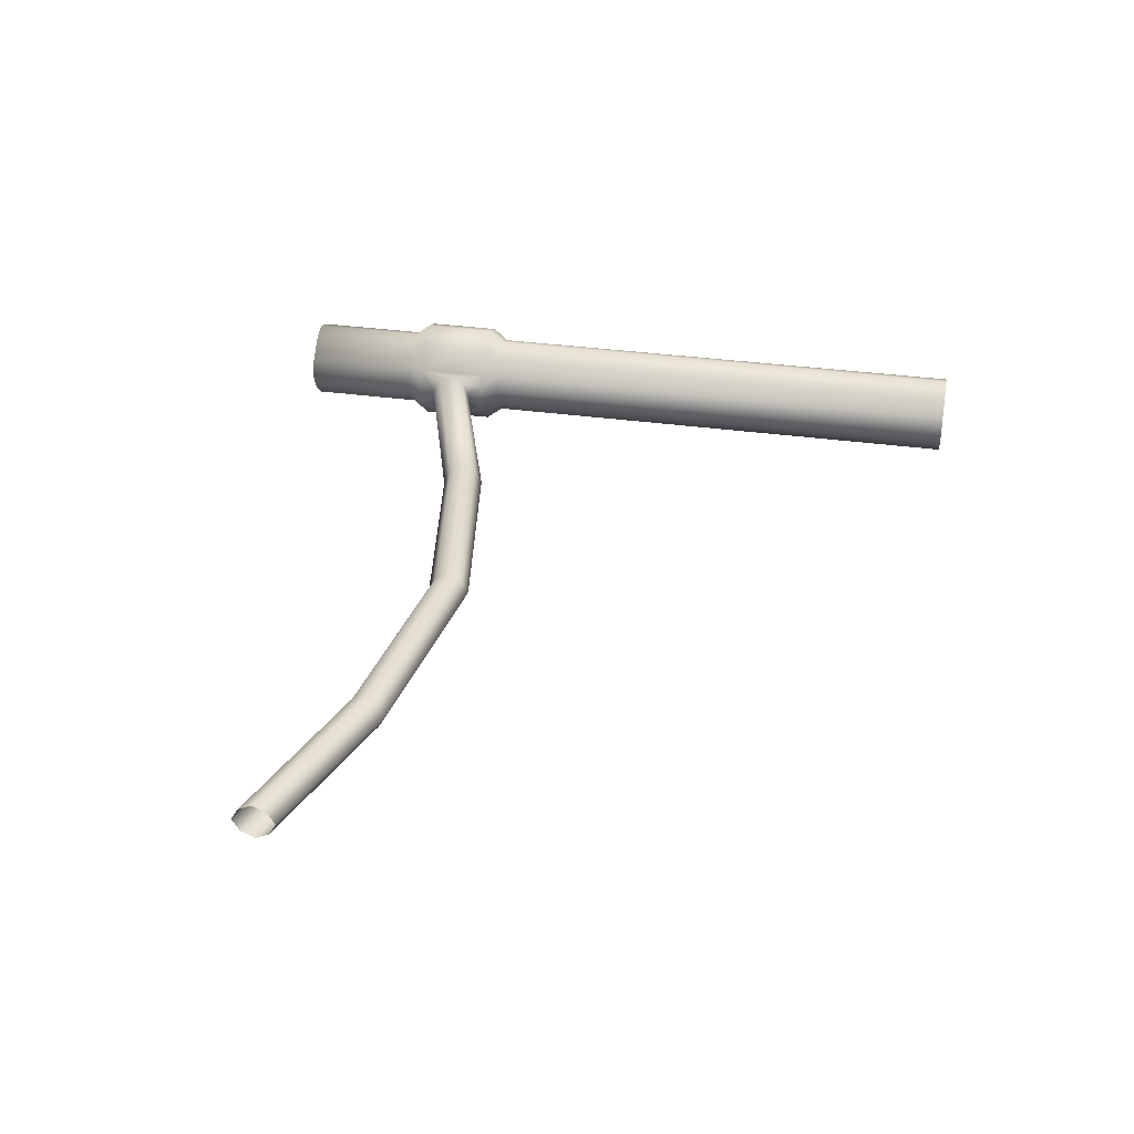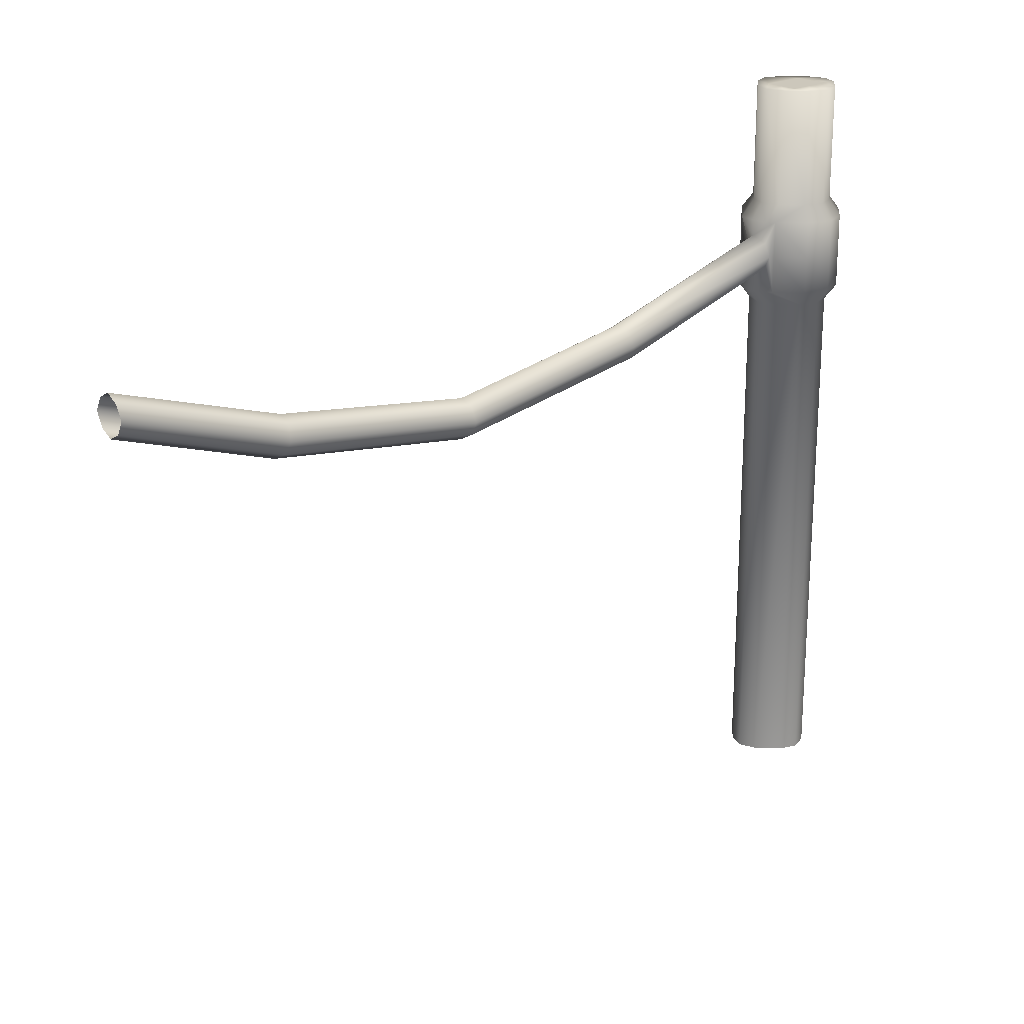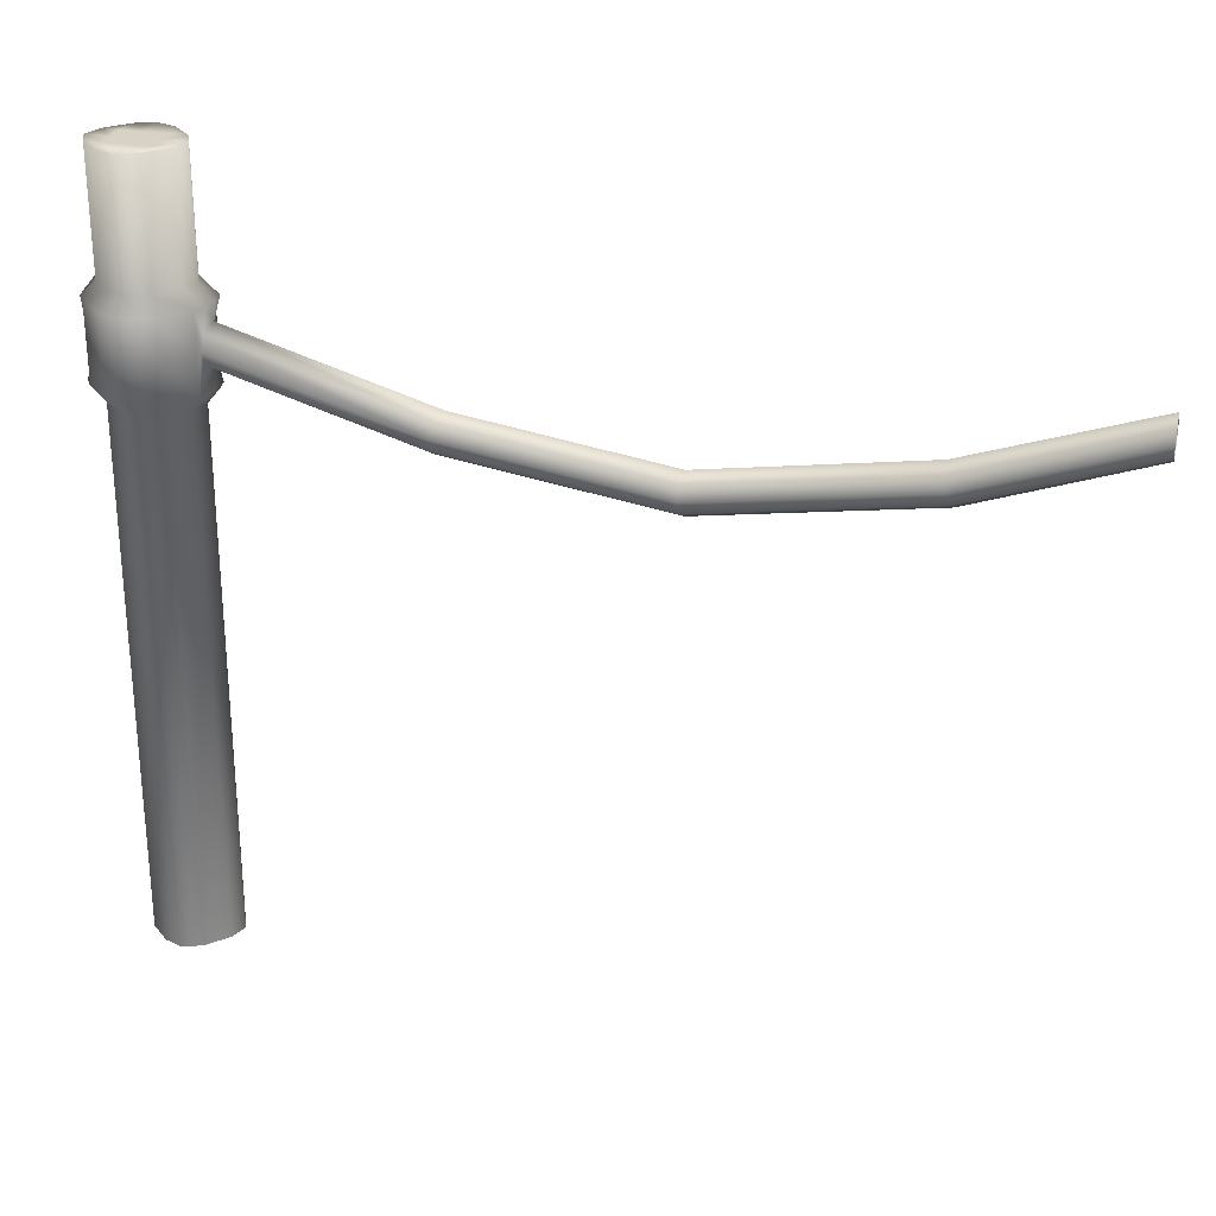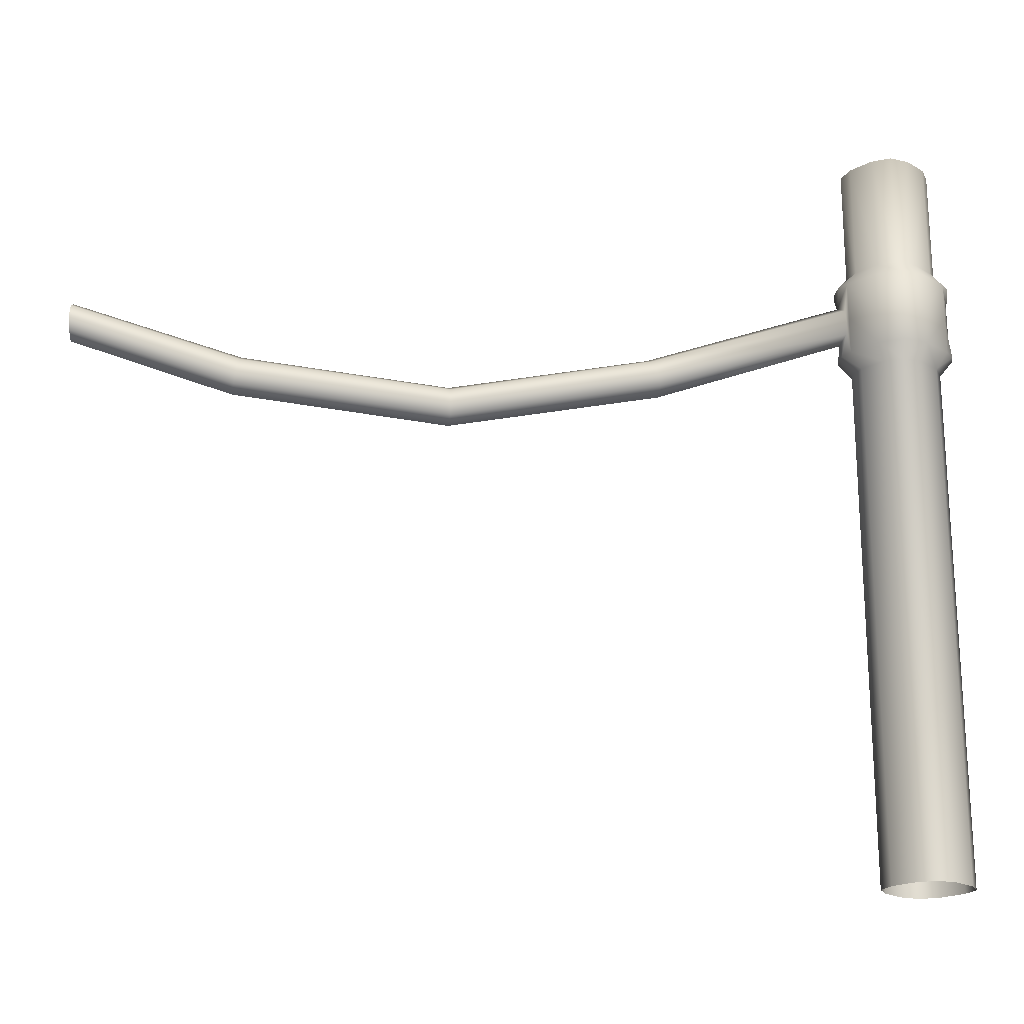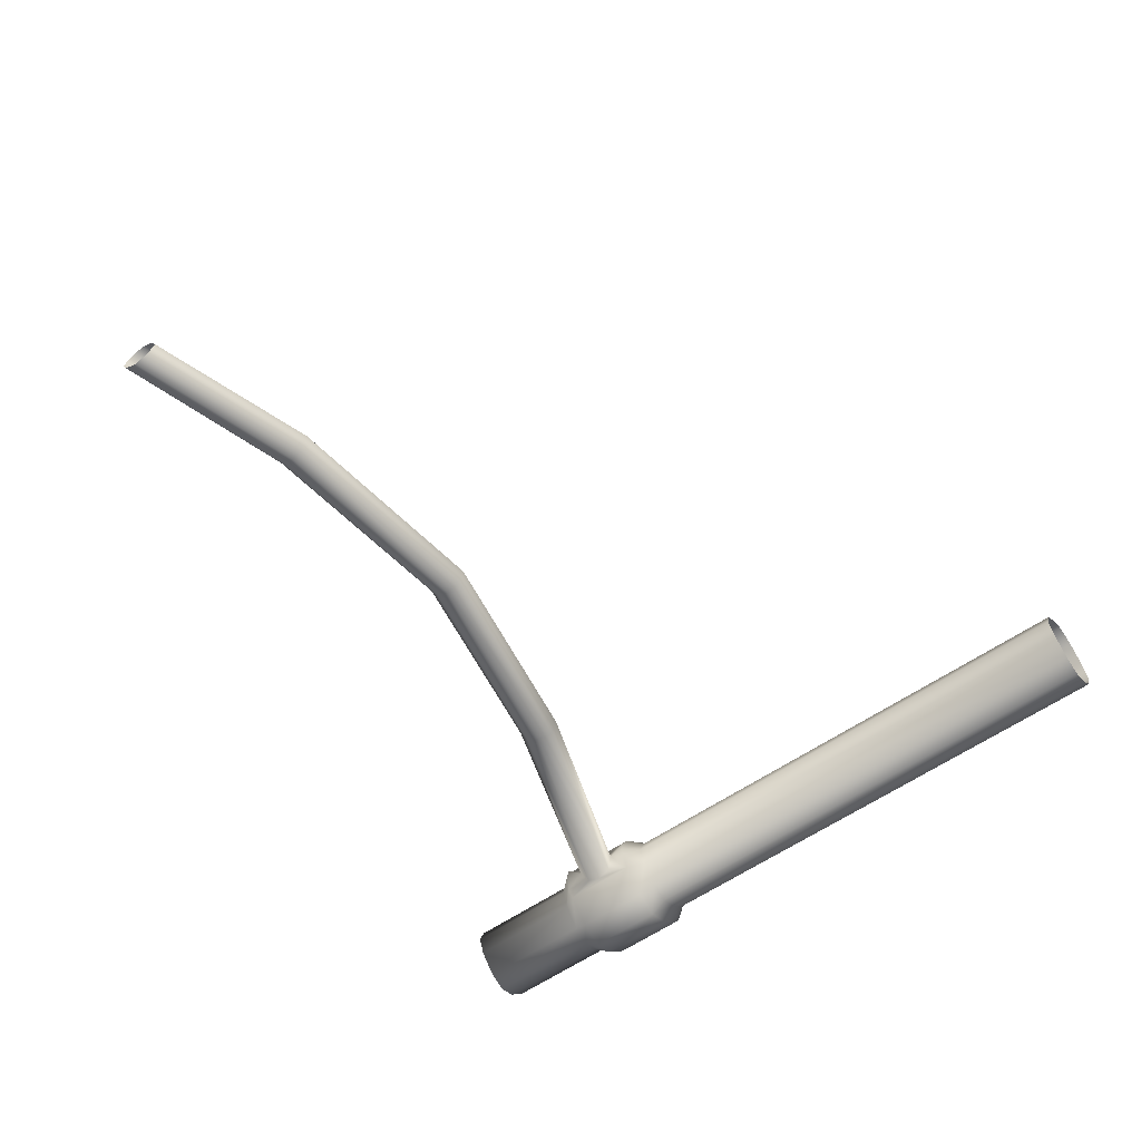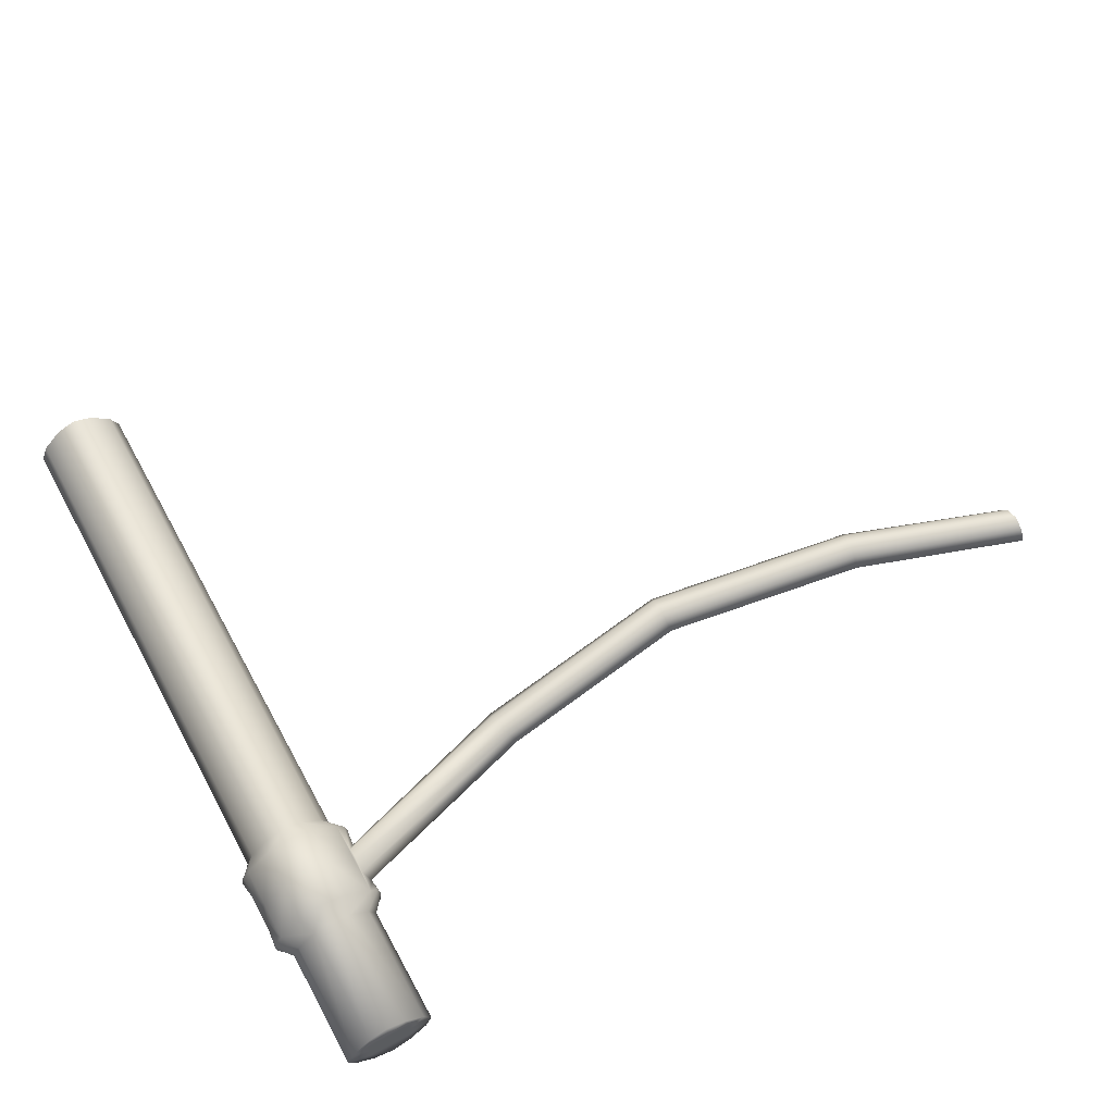
<metadata>
{"format":"obj","ext":"obj","renderer":"f3d","projection":"perspective","resolution":1024,"background":"white","views":[{"elev":34.5,"azim":-79.5,"up":"+Z"},{"elev":21.6,"azim":-41.1,"up":"+Y"},{"elev":27.3,"azim":-166.0,"up":"+Y"},{"elev":-20.4,"azim":-0.9,"up":"+Y"},{"elev":-59.2,"azim":-54.5,"up":"+Z"},{"elev":64.3,"azim":151.2,"up":"+Z"}]}
</metadata>
<code>
g Shrine_RopeFence:Rope_Fence6
v -4.79 59.3 1.999
v -4.79 59.3 -1.999
v -6.002 61.1 2.669
v -6.002 69.62 2.669
v -6.002 61.1 -2.669
v -6.002 69.62 -2.669
v -2.634 84.82 -4.15
v -2.634 84.82 4.15
v -2.634 71.42 4.15
v -3.253 69.62 5.358
v -3.253 61.1 5.358
v -2.634 59.3 4.15
v -2.634 0 4.15
v -2.634 0 -4.15
v -2.634 59.3 -4.15
v -3.253 61.1 -5.358
v -3.253 69.62 -5.358
v -2.634 71.42 -4.15
v -0.5045 84.82 -4.994
v -0.5045 84.82 4.994
v -0.5045 71.42 4.994
v -0.5045 69.62 6.447
v -0.5045 61.1 6.447
v -0.5045 59.3 4.994
v -0.5045 0 4.994
v -0.5045 0 -4.994
v -0.5045 59.3 -4.994
v -0.5045 61.1 -6.447
v -0.5045 69.62 -6.447
v -0.5045 71.42 -4.994
v -4.79 84.82 -1.999
v -4.79 71.42 -1.999
v -6.841 69.62 -1.905
v -6.841 61.1 -1.334
v -4.79 0 -1.999
v -0.5045 84.82 -1.999
v -2.988 84.82 -1.999
v -5.591 84.82 0.000122
v -5.591 71.42 0.000122
v -7.071 69.62 0
v -7.071 61.1 0
v -5.591 59.3 0.000122
v -5.591 0 0.000122
v -0.5045 84.82 0.000244
v -3.048 84.82 0.000244
v -4.79 84.82 1.999
v -4.79 71.42 1.999
v -6.841 69.62 1.905
v -6.841 61.1 1.335
v -4.79 0 1.999
v -0.5045 84.82 1.999
v -2.988 84.82 1.999
v -6.242 66.9 1.425
v -6.242 63.82 1.425
v -6.831 67.7 0
v -6.831 63.02 0
v -6.242 66.9 -1.425
v -6.242 63.82 -1.425
v -95.25 66.9 1.425
v -95.25 63.82 1.425
v -95.25 67.7 0
v -95.25 63.02 0
v -95.25 66.9 -1.425
v -95.25 63.82 -1.425
v -6.002 65.36 2.669
v -3.253 65.36 5.358
v -0.5045 65.36 6.447
v -0.5045 65.36 -6.447
v -3.253 65.36 -5.358
v -6.002 65.36 -2.669
v -6.242 65.36 -2.175
v -95.25 65.36 -2.175
v -95.25 65.36 2.175
v -6.242 65.36 2.175
v -51.56 56.67 -1.425
v -51.85 57.48 0
v -51.56 56.67 1.425
v -51.56 55.14 2.175
v -51.56 53.6 1.425
v -51.85 52.79 0
v -51.56 53.6 -1.425
v -51.56 55.14 -2.175
v -28.49 60.32 -1.425
v -29.11 61 0
v -28.49 60.32 1.425
v -28.12 58.83 2.175
v -27.76 57.34 1.425
v -27.99 56.45 0
v -27.76 57.34 -1.425
v -28.12 58.83 -2.175
v -75.88 58.76 -2.175
v -75.56 60.26 -1.425
v -75.54 61.08 0
v -75.56 60.26 1.425
v -75.88 58.76 2.175
v -76.19 57.26 1.425
v -76.5 56.5 0
v -76.19 57.26 -1.425
v 3.781 84.82 1.999
v 3.781 71.42 1.999
v 3.781 59.3 1.999
v 3.781 0 1.999
v 4.993 61.1 2.669
v 5.832 61.1 1.335
v 5.832 69.62 1.335
v 4.993 69.62 2.669
v 1.625 84.82 4.15
v 1.979 84.82 1.999
v 1.625 71.42 4.15
v 2.244 69.62 5.358
v 2.244 65.36 5.358
v 4.993 65.36 2.669
v 1.625 59.3 4.15
v 2.244 61.1 5.358
v 1.625 0 4.15
v 1.625 59.3 -4.15
v 1.625 0 -4.15
v 4.993 61.1 -2.669
v 2.244 61.1 -5.358
v 4.993 65.36 -2.669
v 4.993 69.62 -2.669
v 2.244 69.62 -5.358
v 2.244 65.36 -5.358
v 1.625 71.42 -4.15
v 1.625 84.82 -4.15
v 3.781 71.42 -1.999
v 3.781 84.82 -1.999
v 5.832 69.62 -1.334
v 3.781 59.3 -1.999
v 5.832 61.1 -1.334
v 3.781 0 -1.999
v 1.979 84.82 -1.999
v 4.582 71.42 0.000122
v 4.582 84.82 0.000122
v 6.062 69.62 0
v 4.582 59.3 0.000122
v 6.062 61.1 0
v 4.582 0 0.000122
v 2.039 84.82 0.000244
v 5.451 66.9 1.425
v 5.822 67.7 0
v 5.451 63.82 1.425
v 5.822 63.02 0
v 5.451 66.9 -1.425
v 5.451 63.82 -1.425
v 5.822 65.36 0
f 46 47 9 8
f 1 3 49
f 46 8 52
f 4 47 48
f 66 10 4 65
f 12 11 3 1
f 50 13 12 1
f 70 6 17 69
f 8 20 51 52
f 21 20 8 9
f 9 10 22 21
f 67 22 10 66
f 24 23 11 12
f 25 24 12 13
f 14 15 27 26
f 15 16 28 27
f 69 17 29 68
f 30 29 17 18
f 18 7 19 30
f 32 31 7 18
f 6 32 18 17
f 2 5 16 15
f 14 35 2 15
f 37 36 19 7
f 31 37 7
f 39 38 31 32
f 32 33 40 39
f 42 41 34 2
f 43 42 2 35
f 47 46 38 39
f 39 40 48 47
f 1 49 41 42
f 50 1 42 43
f 52 51 44 45
f 46 52 45 38
f 74 65 4 53
f 4 48 55 53
f 49 3 54 56
f 33 6 57 55
f 6 70 71 57
f 5 34 56 58
f 40 33 55
f 34 41 56
f 48 40 55
f 41 49 56
f 74 53 85 86
f 53 55 84 85
f 56 54 87 88
f 55 57 83 84
f 57 71 90 83
f 58 56 88 89
f 11 66 65 3
f 23 67 66 11
f 16 69 68 28
f 5 70 69 16
f 71 70 5 58
f 90 71 58 89
f 54 74 86 87
f 3 65 74 54
f 76 75 92 93
f 77 76 93 94
f 78 77 94 95
f 79 78 95 96
f 80 79 96 97
f 81 80 97 98
f 98 91 82 81
f 75 82 91 92
f 84 83 75 76
f 85 84 76 77
f 86 85 77 78
f 87 86 78 79
f 88 87 79 80
f 89 88 80 81
f 82 90 89 81
f 83 90 82 75
f 92 91 72 63
f 93 92 63 61
f 94 93 61 59
f 95 94 59 73
f 96 95 73 60
f 97 96 60 62
f 98 97 62 64
f 72 91 98 64
f 115 102 101 113
f 101 104 103
f 106 100 109 110
f 99 108 107
f 99 107 109 100
f 111 112 106 110
f 131 117 116 129
f 129 118 130
f 120 123 122 121
f 121 126 128
f 124 125 127 126
f 107 108 51 20
f 21 109 107 20
f 109 21 22 110
f 67 111 110 22
f 24 113 114 23
f 25 115 113 24
f 117 26 27 116
f 116 27 28 119
f 123 68 29 122
f 30 124 122 29
f 124 30 19 125
f 132 125 19 36
f 127 125 132
f 133 126 127 134
f 126 133 135 128
f 136 129 130 137
f 138 131 129 136
f 100 133 134 99
f 133 100 105 135
f 101 136 137 104
f 102 138 136 101
f 51 108 139 44
f 99 134 139 108
f 112 140 106
f 106 140 141 105
f 104 143 142 103
f 128 141 144 121
f 121 144 120
f 118 145 143 130
f 135 141 128
f 130 143 137
f 105 141 135
f 137 143 104
f 114 103 112 111
f 23 114 111 67
f 119 28 68 123
f 118 119 123 120
f 120 145 118
f 103 142 112
f 144 146 120
f 145 146 143
f 141 140 146
f 146 112 142
f 120 146 145
f 146 140 112
f 146 142 143
f 144 141 146
f 101 103 114 113
f 116 119 118 129
f 106 105 100
f 121 122 124 126
f 4 10 9 47
f 6 33 32
f 5 2 34
f 38 45 37 31
f 45 44 36 37
f 139 132 36 44
f 134 127 132 139

</code>
